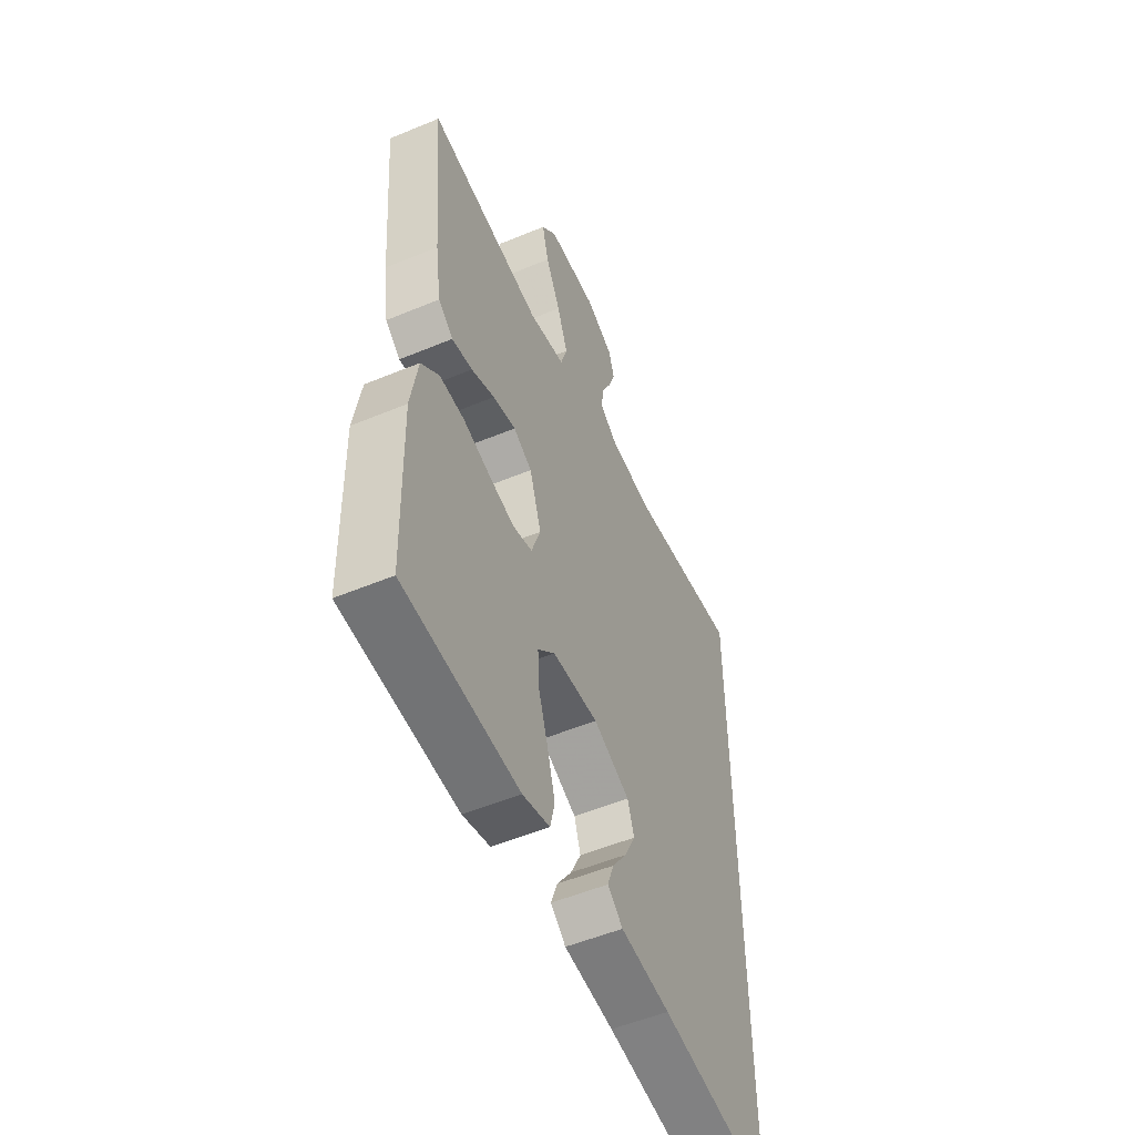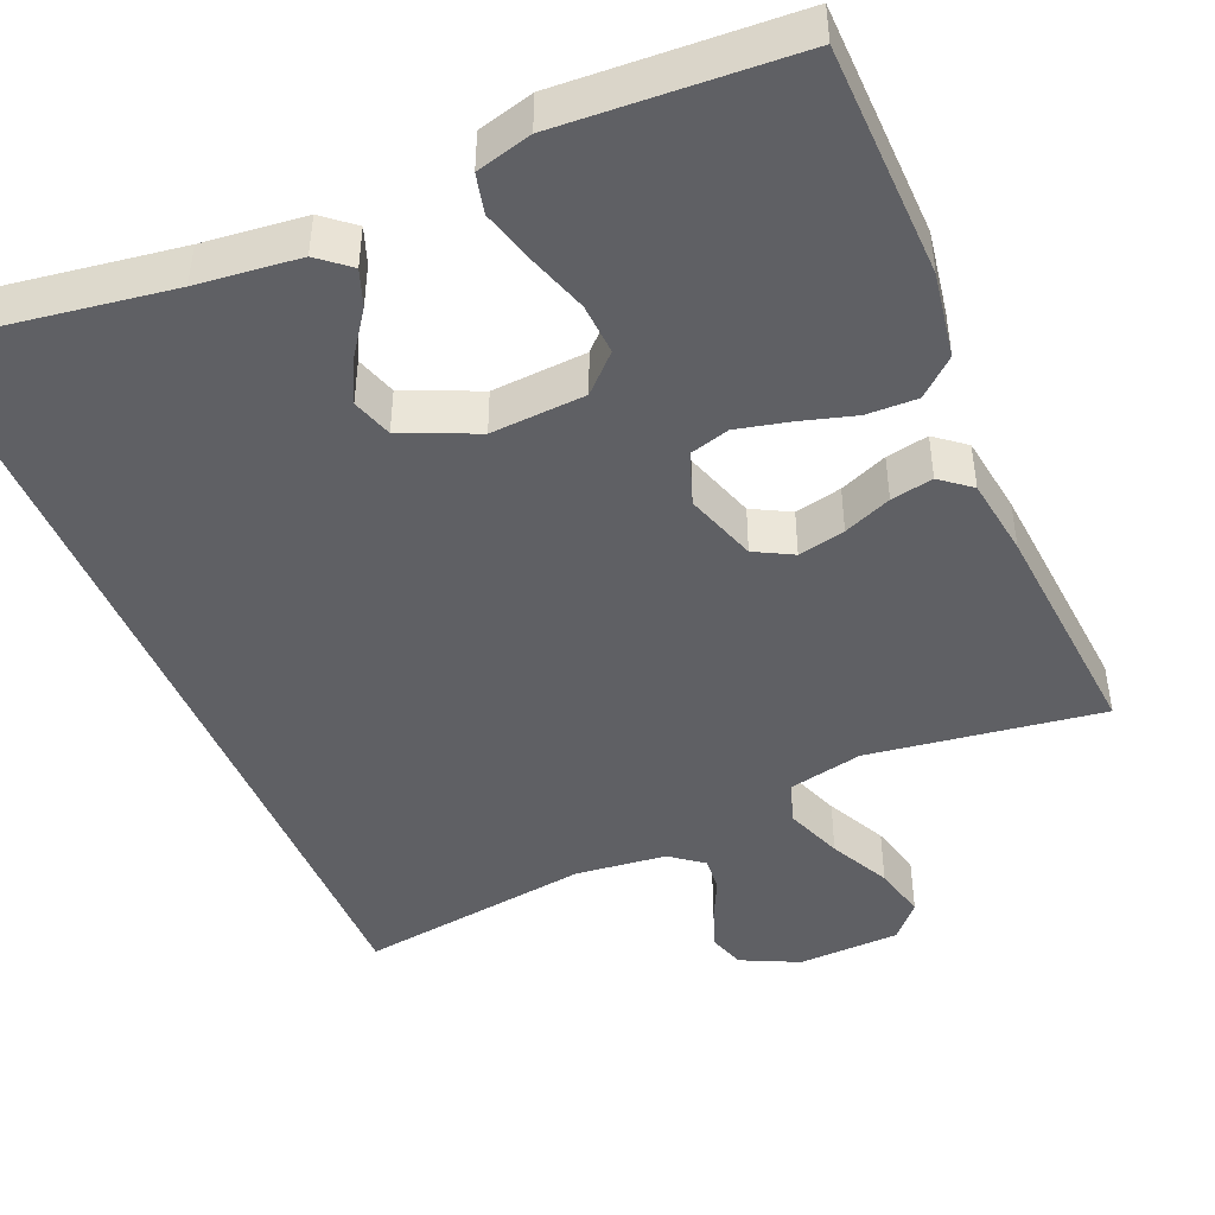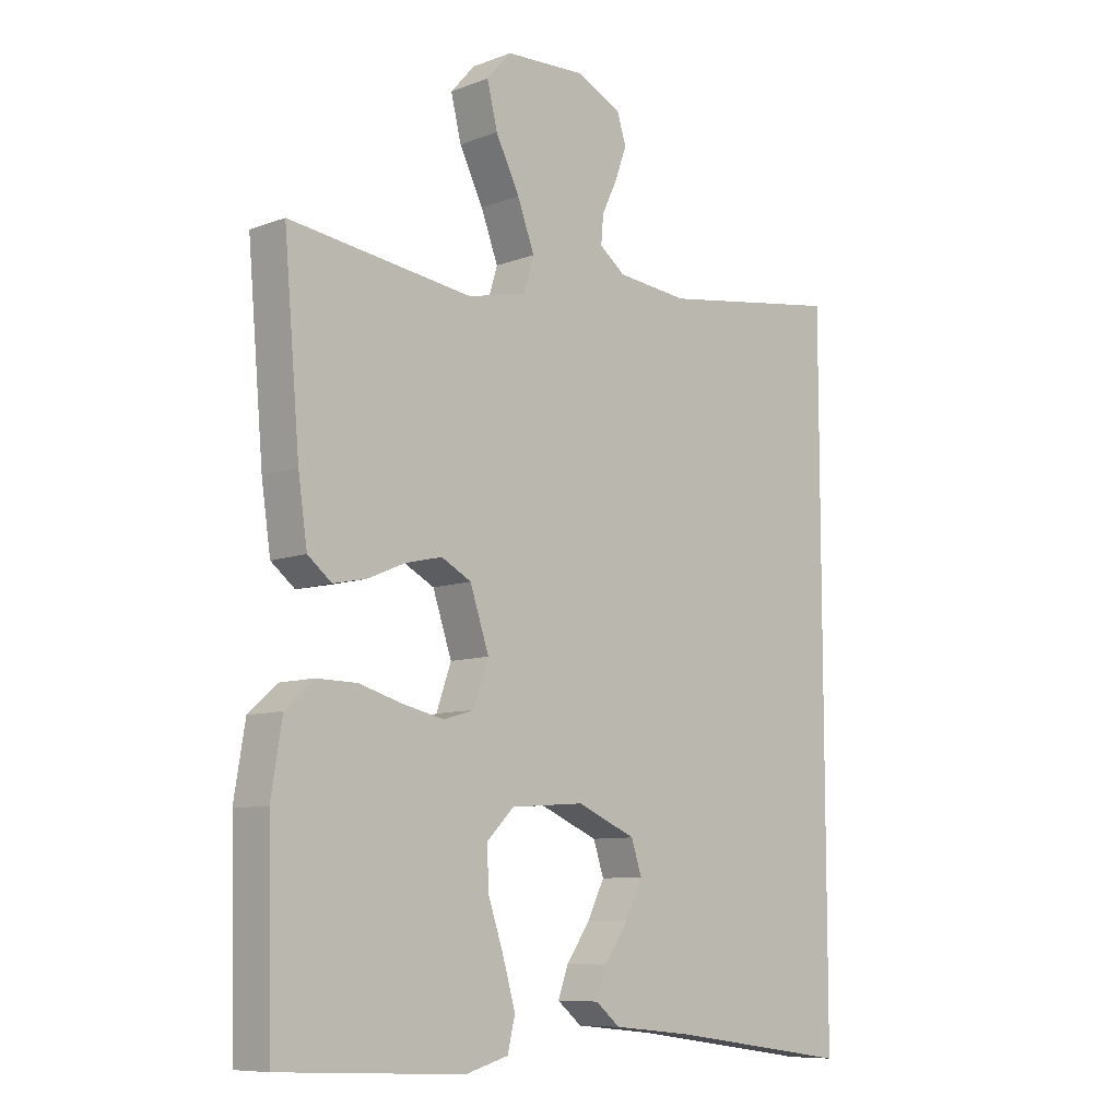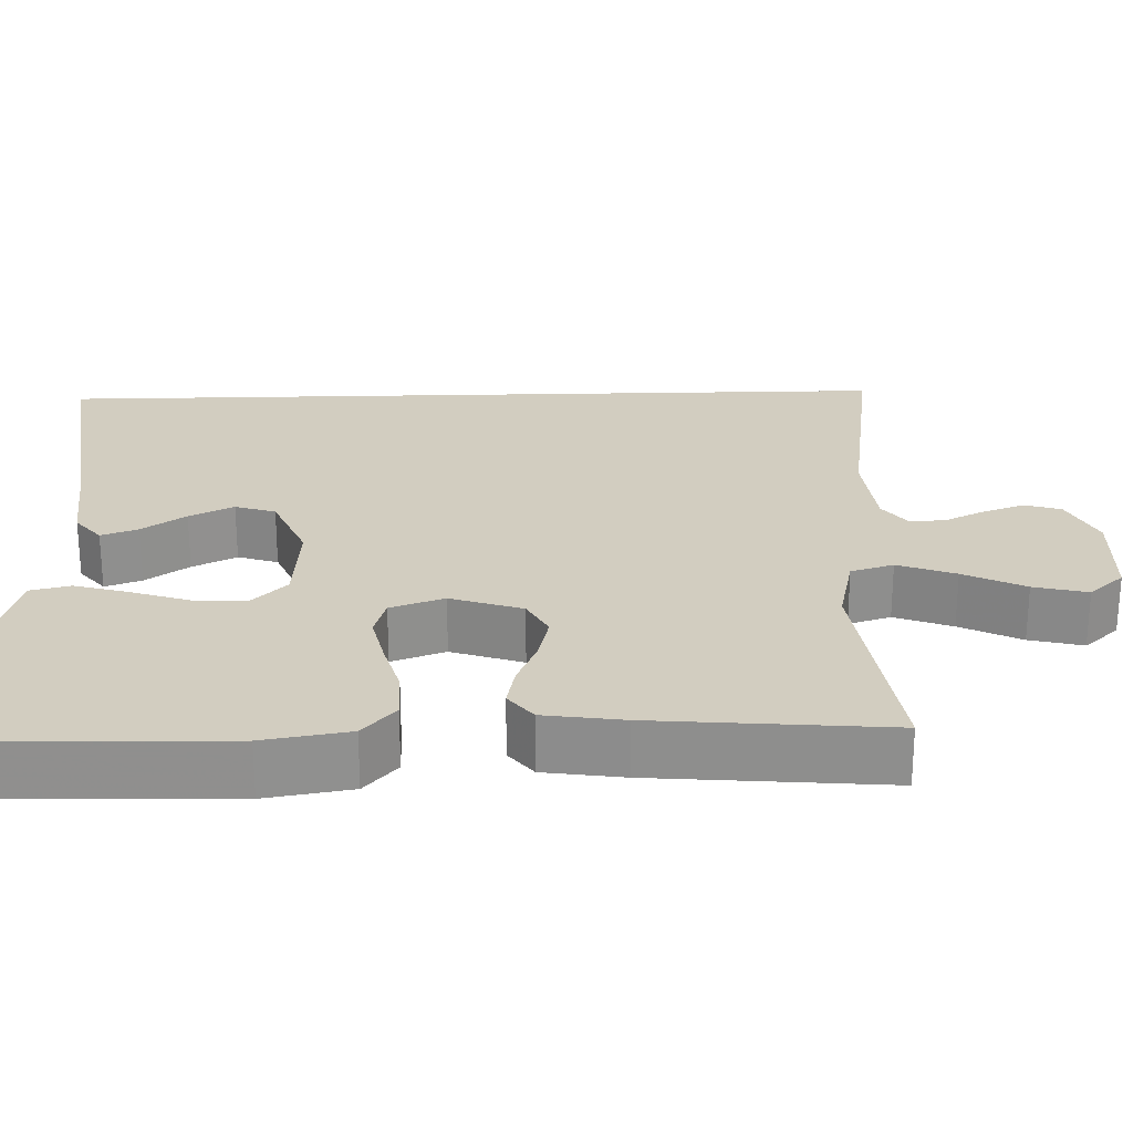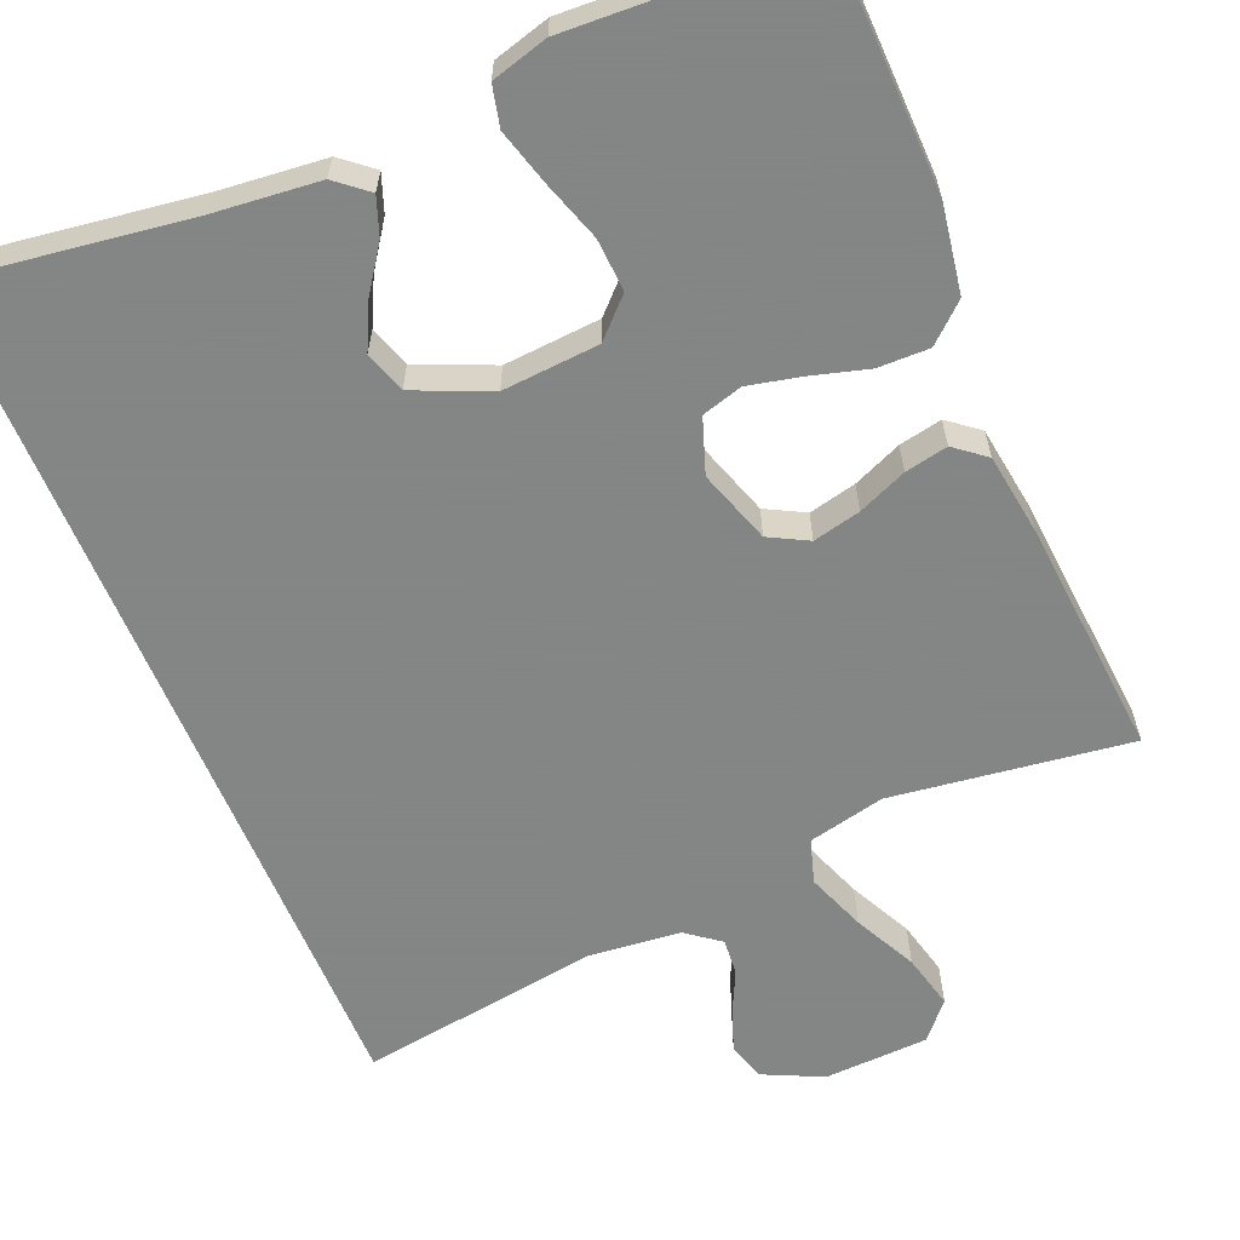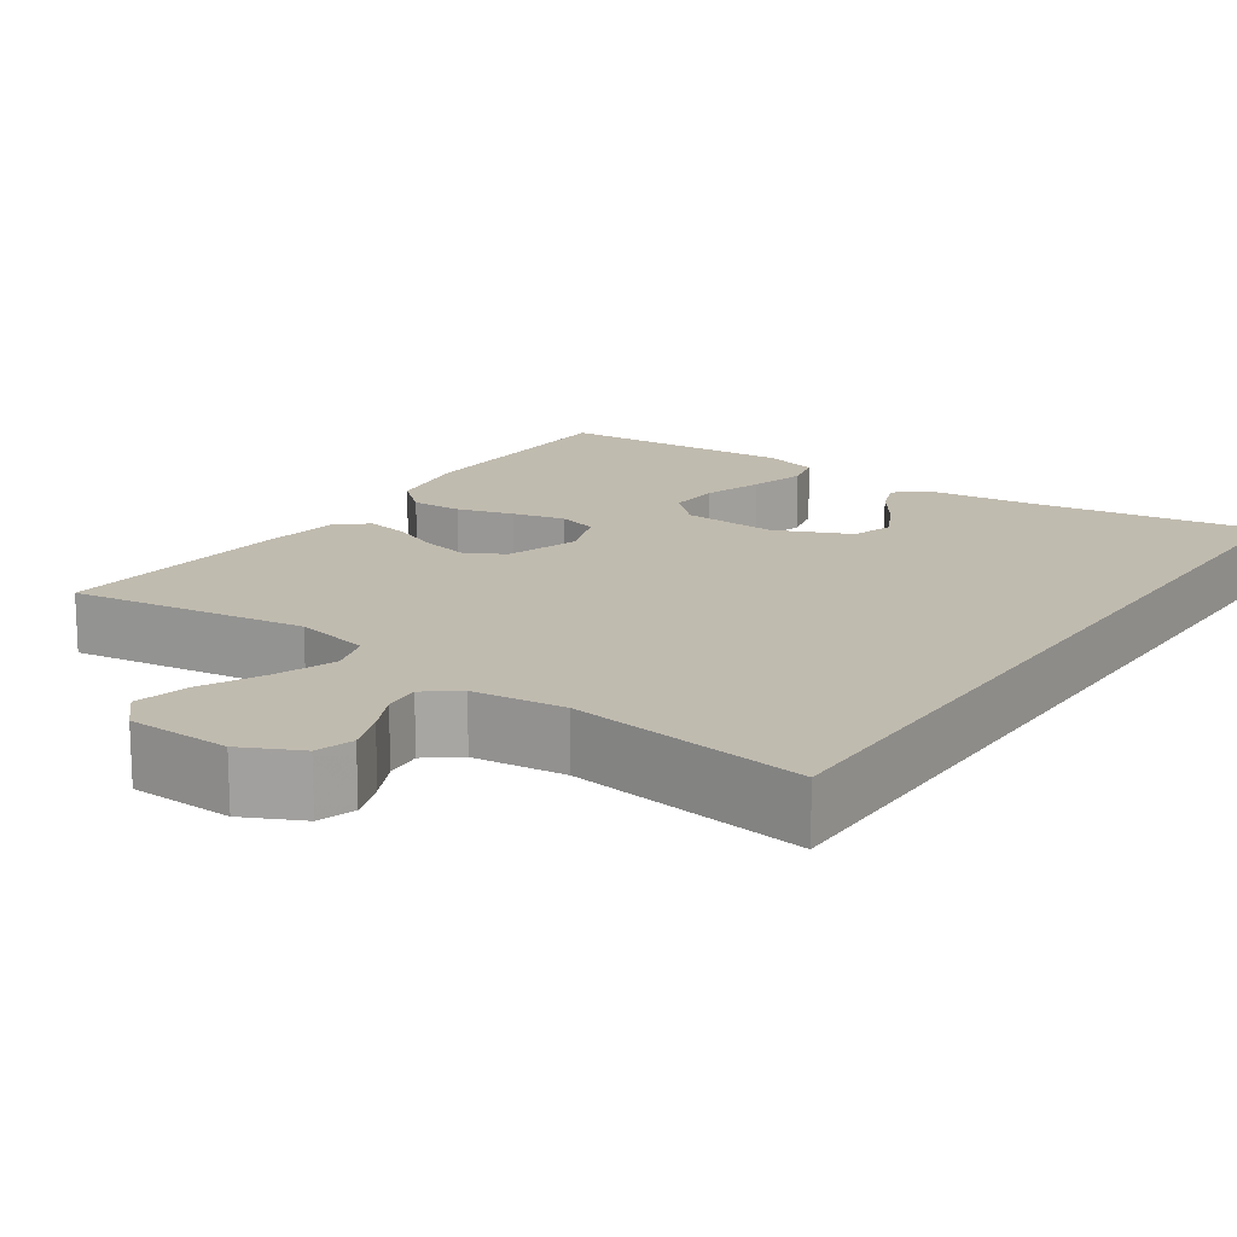
<metadata>
{"format":"obj","ext":"obj","renderer":"f3d","projection":"perspective","resolution":1024,"background":"white","views":[{"elev":-53.5,"azim":-66.1,"up":"+Z"},{"elev":-45.1,"azim":-157.4,"up":"+Y"},{"elev":-8.8,"azim":-44.8,"up":"+Z"},{"elev":24.7,"azim":-91.7,"up":"+Y"},{"elev":-61.6,"azim":-157.4,"up":"+Y"},{"elev":16.2,"azim":34.0,"up":"+Y"}]}
</metadata>
<code>
v -0.5 0.07 0.5
v -0.2 0.07 0.46
v -0.104 0.07 0.482
v -0.087 0.07 0.537
v -0.115 0.07 0.611
v -0.154 0.07 0.689
v -0.171 0.07 0.758
v -0.131 0.07 0.803
v 0 0.07 0.809
v 0.074 0.07 0.774
v 0.089 0.07 0.727
v 0.07 0.07 0.674
v 0.045 0.07 0.622
v 0.041 0.07 0.576
v 0.083 0.07 0.544
v 0.2 0.07 0.532
v 0.5 0.07 0.577
v 0.5 0.07 -0.519
v 0.2 0.07 -0.477
v 0.069 0.07 -0.464
v 0.029 0.07 -0.431
v 0.046 0.07 -0.384
v 0.085 0.07 -0.328
v 0.113 0.07 -0.271
v 0.096 0.07 -0.219
v 0 0.07 -0.178
v -0.121 0.07 -0.187
v -0.166 0.07 -0.232
v -0.162 0.07 -0.298
v -0.137 0.07 -0.373
v -0.117 0.07 -0.443
v -0.129 0.07 -0.494
v -0.2 0.07 -0.514
v -0.5 0.07 -0.5
v -0.508 0.07 -0.2
v -0.49 0.07 -0.09
v -0.443 0.07 -0.048
v -0.378 0.07 -0.049
v -0.307 0.07 -0.069
v -0.24 0.07 -0.084
v -0.189 0.07 -0.069
v -0.165 0.07 0
v -0.196 0.07 0.092
v -0.245 0.07 0.118
v -0.305 0.07 0.104
v -0.366 0.07 0.078
v -0.42 0.07 0.067
v -0.459 0.07 0.098
v -0.474 0.07 0.2
v -0.5 0 0.5
v -0.2 0 0.46
v -0.104 0 0.482
v -0.087 0 0.537
v -0.115 0 0.611
v -0.154 0 0.689
v -0.171 0 0.758
v -0.131 0 0.803
v 0 0 0.809
v 0.074 0 0.774
v 0.089 0 0.727
v 0.07 0 0.674
v 0.045 0 0.622
v 0.041 0 0.576
v 0.083 0 0.544
v 0.2 0 0.532
v 0.5 0 0.577
v 0.5 0 -0.519
v 0.2 0 -0.477
v 0.069 0 -0.464
v 0.029 0 -0.431
v 0.046 0 -0.384
v 0.085 0 -0.328
v 0.113 0 -0.271
v 0.096 0 -0.219
v 0 0 -0.178
v -0.121 0 -0.187
v -0.166 0 -0.232
v -0.162 0 -0.298
v -0.137 0 -0.373
v -0.117 0 -0.443
v -0.129 0 -0.494
v -0.2 0 -0.514
v -0.5 0 -0.5
v -0.508 0 -0.2
v -0.49 0 -0.09
v -0.443 0 -0.048
v -0.378 0 -0.049
v -0.307 0 -0.069
v -0.24 0 -0.084
v -0.189 0 -0.069
v -0.165 0 0
v -0.196 0 0.092
v -0.245 0 0.118
v -0.305 0 0.104
v -0.366 0 0.078
v -0.42 0 0.067
v -0.459 0 0.098
v -0.474 0 0.2
f 49 1 2
f 48 49 2
f 47 48 2
f 46 47 2
f 45 46 2
f 44 45 2 3
f 43 44 3
f 42 43 3 4
f 37 38 39
f 36 37 39
f 35 36 39
f 34 35 39
f 33 34 39
f 32 33 39
f 31 32 39
f 30 31 39
f 29 30 39
f 28 29 39 40
f 27 28 40 41
f 21 22 23
f 20 21 23
f 19 20 23
f 19 23 24
f 19 24 25
f 18 19 25
f 17 18 25
f 16 17 25
f 11 12 13
f 10 11 13
f 9 10 13
f 8 9 13
f 7 8 13
f 6 7 13
f 5 6 13
f 4 5 13 14
f 42 4 14 15
f 42 15 16
f 41 42 16
f 27 41 16
f 26 27 16
f 16 25 26
f 51 50 98
f 51 98 97
f 51 97 96
f 51 96 95
f 51 95 94
f 52 51 94 93
f 52 93 92
f 53 52 92 91
f 88 87 86
f 88 86 85
f 88 85 84
f 88 84 83
f 88 83 82
f 88 82 81
f 88 81 80
f 88 80 79
f 88 79 78
f 89 88 78 77
f 90 89 77 76
f 72 71 70
f 72 70 69
f 72 69 68
f 73 72 68
f 74 73 68
f 74 68 67
f 74 67 66
f 74 66 65
f 62 61 60
f 62 60 59
f 62 59 58
f 62 58 57
f 62 57 56
f 62 56 55
f 62 55 54
f 63 62 54 53
f 64 63 53 91
f 65 64 91
f 65 91 90
f 65 90 76
f 65 76 75
f 75 74 65
f 1 50 51 2
f 2 51 52 3
f 3 52 53 4
f 4 53 54 5
f 5 54 55 6
f 6 55 56 7
f 7 56 57 8
f 8 57 58 9
f 9 58 59 10
f 10 59 60 11
f 11 60 61 12
f 12 61 62 13
f 13 62 63 14
f 14 63 64 15
f 15 64 65 16
f 16 65 66 17
f 17 66 67 18
f 18 67 68 19
f 19 68 69 20
f 20 69 70 21
f 21 70 71 22
f 22 71 72 23
f 23 72 73 24
f 24 73 74 25
f 25 74 75 26
f 26 75 76 27
f 27 76 77 28
f 28 77 78 29
f 29 78 79 30
f 30 79 80 31
f 31 80 81 32
f 32 81 82 33
f 33 82 83 34
f 34 83 84 35
f 35 84 85 36
f 36 85 86 37
f 37 86 87 38
f 38 87 88 39
f 39 88 89 40
f 40 89 90 41
f 41 90 91 42
f 42 91 92 43
f 43 92 93 44
f 44 93 94 45
f 45 94 95 46
f 46 95 96 47
f 47 96 97 48
f 48 97 98 49
f 49 98 50 1

</code>
